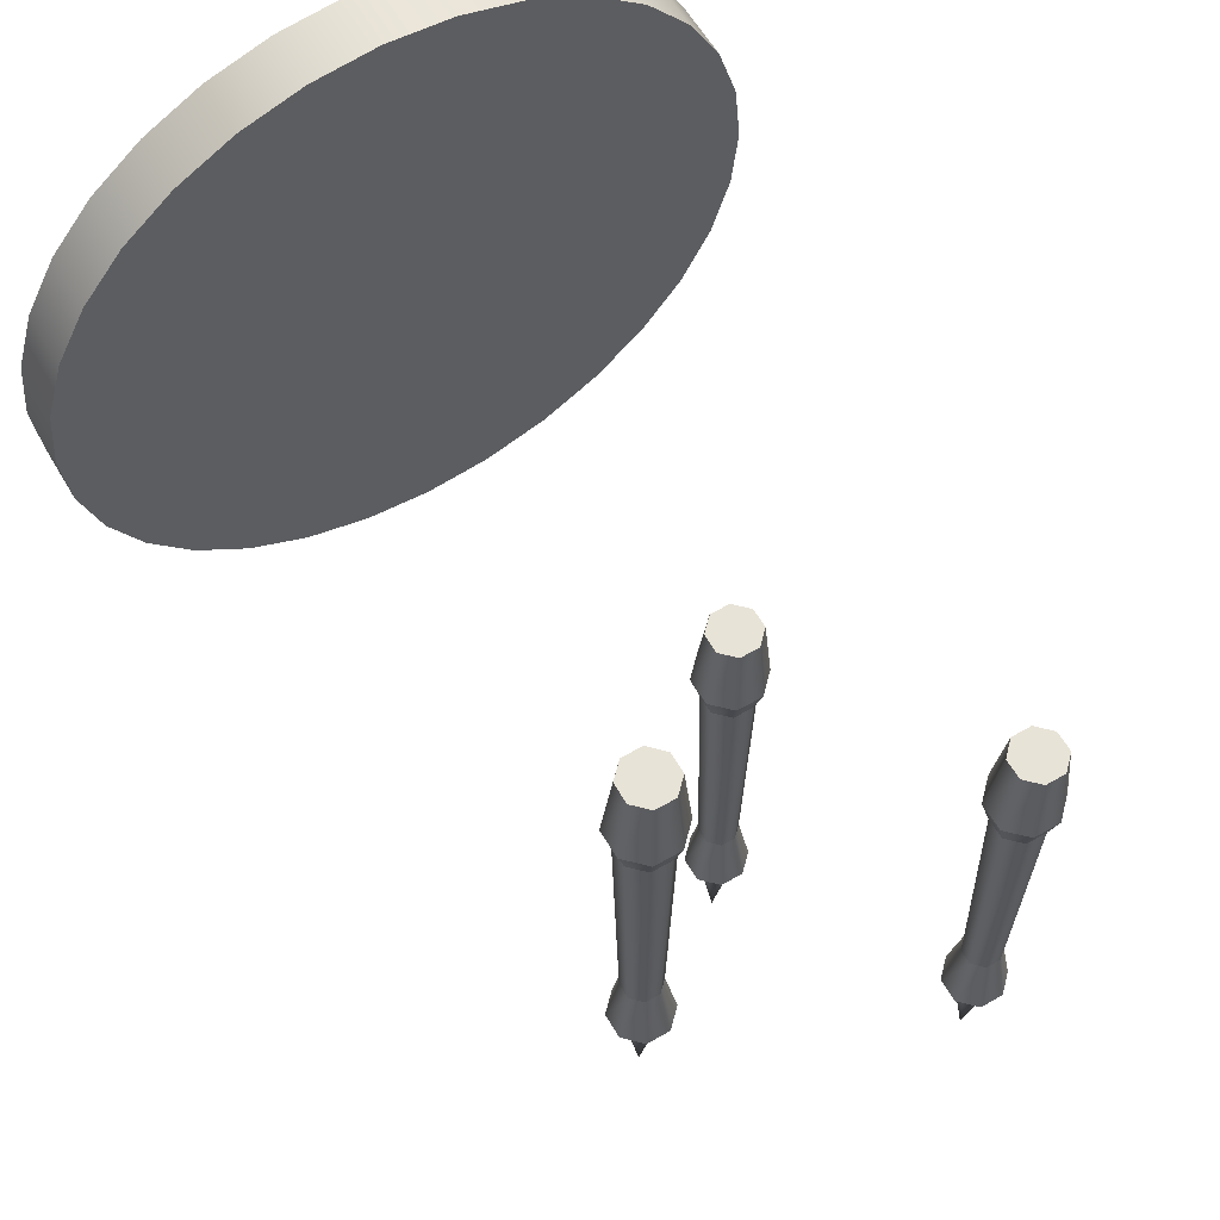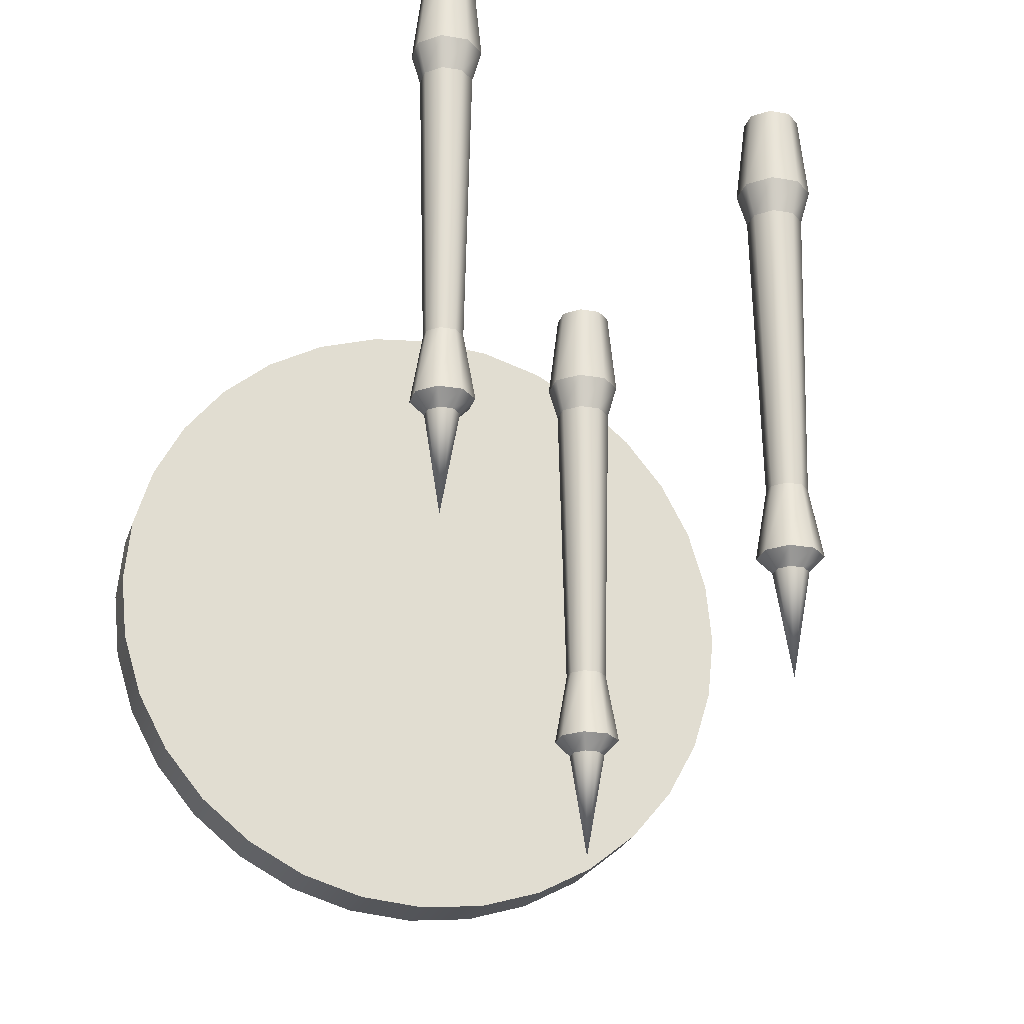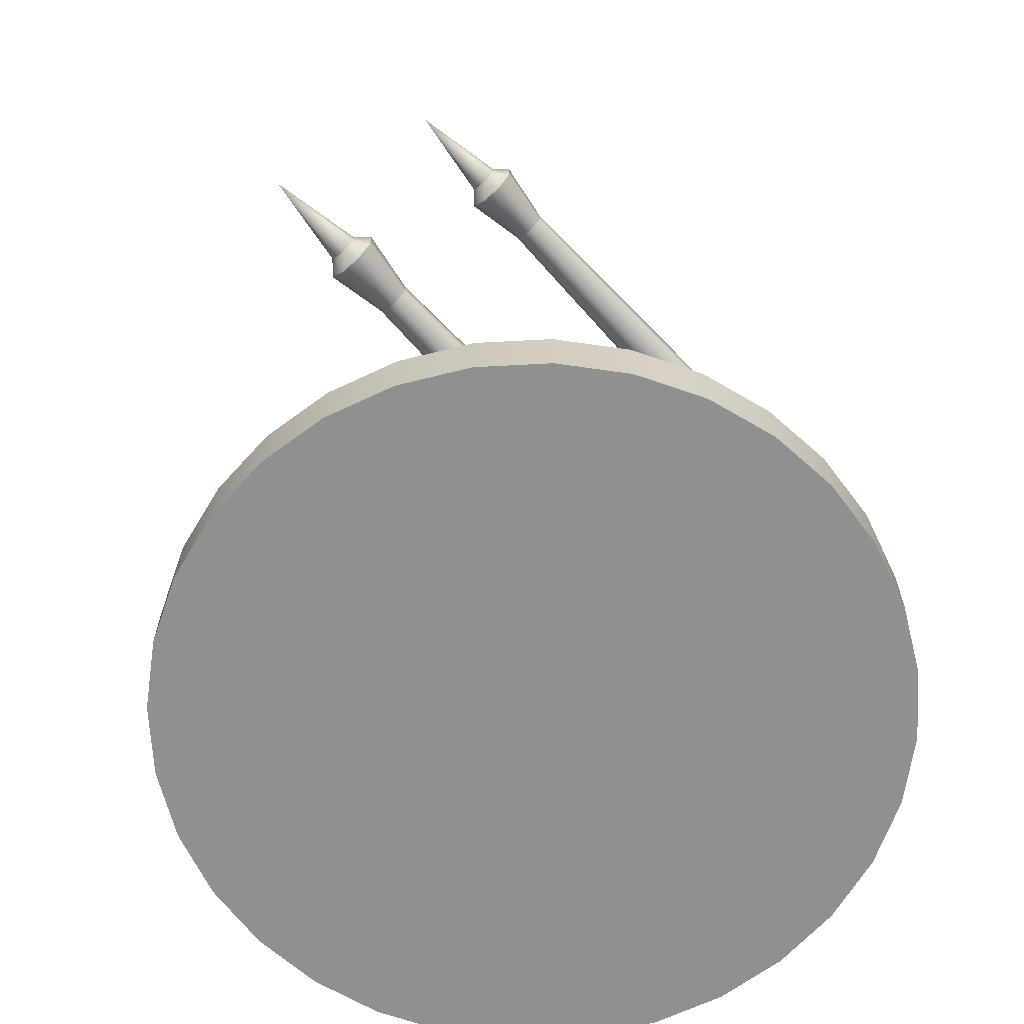
<metadata>
{"format":"obj","ext":"obj","renderer":"f3d","projection":"perspective","resolution":1024,"background":"white","views":[{"elev":61.6,"azim":149.5,"up":"+Z"},{"elev":-24.0,"azim":164.0,"up":"+Z"},{"elev":-65.5,"azim":-137.6,"up":"+Y"}]}
</metadata>
<code>
v  0.1555 0.7747 0.2839
v  0.1325 0.7637 0.316
v  0.1325 0.7363 0.316
v  0.1519 0.7168 0.316
v  0.1555 0.7253 0.2839
v  0.1759 0.7253 0.2839
v  0.1794 0.7168 0.316
v  0.1989 0.7363 0.316
v  0.1904 0.7602 0.2839
v  0.1759 0.7747 0.2839
v  0.1894 0.7407 0.3988
v  0.141 0.7602 0.2839
v  0.141 0.7398 0.2839
v  0.1904 0.7398 0.2839
v  0.1894 0.7611 0.3988
v  0.175 0.7755 0.3988
v  0.1989 0.7637 0.316
v  0.175 0.7262 0.3988
v  0.1546 0.7262 0.3988
v  0.1402 0.7407 0.3988
v  0.1546 0.7755 0.3988
v  0.1402 0.7611 0.3988
v  0.1519 0.7832 0.316
v  0.1794 0.7832 0.316
v  0.178 0.7797 -0.0776
v  0.1581 0.7684 -0.0086
v  0.1733 0.7684 -0.0086
v  0.1361 0.7624 -0.0776
v  0.1474 0.7577 -0.0086
v  0.1361 0.7378 -0.0776
v  0.1581 0.7318 -0.0086
v  0.178 0.7205 -0.0776
v  0.1733 0.7318 -0.0086
v  0.184 0.7577 -0.0086
v  0.184 0.7425 -0.0086
v  0.1474 0.7425 -0.0086
v  0.1534 0.7797 -0.0776
v  0.1497 0.7435 -0.0926
v  0.1534 0.7205 -0.0776
v  0.1591 0.7341 -0.0926
v  0.1953 0.7378 -0.0776
v  0.1953 0.7624 -0.0776
v  0.1591 0.7661 -0.0926
v  0.1671 0.75 -0.1963
v  0.1497 0.7567 -0.0926
v  0.1723 0.7341 -0.0926
v  0.1817 0.7435 -0.0926
v  0.1817 0.7567 -0.0926
v  0.1723 0.7661 -0.0926
v  -0.1392 0.8609 0.1575
v  -0.1427 0.8525 0.1253
v  -0.1631 0.8525 0.1253
v  -0.1666 0.8609 0.1575
v  -0.1776 0.838 0.1253
v  -0.1861 0.8415 0.1575
v  -0.1776 0.8175 0.1253
v  -0.1861 0.814 0.1575
v  -0.1631 0.8031 0.1253
v  -0.1666 0.7946 0.1575
v  -0.1427 0.8031 0.1253
v  -0.1392 0.7946 0.1575
v  -0.1282 0.8175 0.1253
v  -0.1197 0.814 0.1575
v  -0.1282 0.838 0.1253
v  -0.1197 0.8415 0.1575
v  -0.1292 0.8388 0.2402
v  -0.1436 0.8532 0.2402
v  -0.1292 0.8184 0.2402
v  -0.1436 0.804 0.2402
v  -0.164 0.804 0.2402
v  -0.1784 0.8184 0.2402
v  -0.1784 0.8388 0.2402
v  -0.164 0.8532 0.2402
v  -0.1369 0.8345 -0.2511
v  -0.1515 0.8277 -0.3549
v  -0.1463 0.8439 -0.2511
v  -0.1689 0.8345 -0.2511
v  -0.1689 0.8212 -0.2511
v  -0.1595 0.8439 -0.2511
v  -0.1369 0.8212 -0.2511
v  -0.1595 0.8119 -0.2511
v  -0.1463 0.8119 -0.2511
v  -0.1652 0.8575 -0.2361
v  -0.1605 0.8462 -0.1672
v  -0.1453 0.8462 -0.1672
v  -0.1406 0.8575 -0.2361
v  -0.1825 0.8401 -0.2361
v  -0.1712 0.8354 -0.1672
v  -0.1825 0.8156 -0.2361
v  -0.1712 0.8203 -0.1672
v  -0.1652 0.7983 -0.2361
v  -0.1605 0.8096 -0.1672
v  -0.1406 0.7983 -0.2361
v  -0.1453 0.8096 -0.1672
v  -0.1233 0.8156 -0.2361
v  -0.1346 0.8203 -0.1672
v  -0.1233 0.8401 -0.2361
v  -0.1346 0.8354 -0.1672
v  -0.0218 0.596 0.0523
v  -0.0253 0.5876 0.0201
v  -0.0458 0.5876 0.0201
v  -0.0493 0.596 0.0523
v  -0.0602 0.5731 0.0201
v  -0.0687 0.5766 0.0523
v  -0.0602 0.5526 0.0201
v  -0.0687 0.5491 0.0523
v  -0.0458 0.5381 0.0201
v  -0.0493 0.5297 0.0523
v  -0.0253 0.5381 0.0201
v  -0.0218 0.5297 0.0523
v  -0.0108 0.5526 0.0201
v  -0.0024 0.5491 0.0523
v  -0.0108 0.5731 0.0201
v  -0.0024 0.5766 0.0523
v  -0.0118 0.5739 0.135
v  -0.0262 0.5883 0.135
v  -0.0118 0.5535 0.135
v  -0.0262 0.5391 0.135
v  -0.0466 0.5391 0.135
v  -0.061 0.5535 0.135
v  -0.061 0.5739 0.135
v  -0.0466 0.5883 0.135
v  -0.0195 0.5696 -0.3563
v  -0.0342 0.5628 -0.4601
v  -0.0289 0.579 -0.3563
v  -0.0515 0.5696 -0.3563
v  -0.0515 0.5563 -0.3563
v  -0.0421 0.579 -0.3563
v  -0.0195 0.5563 -0.3563
v  -0.0421 0.5469 -0.3563
v  -0.0289 0.5469 -0.3563
v  -0.0478 0.5926 -0.3413
v  -0.0431 0.5812 -0.2724
v  -0.0279 0.5812 -0.2724
v  -0.0233 0.5926 -0.3413
v  -0.0651 0.5752 -0.3413
v  -0.0538 0.5705 -0.2724
v  -0.0651 0.5507 -0.3413
v  -0.0538 0.5554 -0.2724
v  -0.0478 0.5333 -0.3413
v  -0.0431 0.5446 -0.2724
v  -0.0233 0.5333 -0.3413
v  -0.0279 0.5446 -0.2724
v  -0.0059 0.5507 -0.3413
v  -0.0172 0.5554 -0.2724
v  -0.0059 0.5752 -0.3413
v  -0.0172 0.5705 -0.2724
v  0.1555 0.7747 0.2839
v  0.1325 0.7637 0.316
v  0.1325 0.7363 0.316
v  0.1519 0.7168 0.316
v  0.1555 0.7253 0.2839
v  0.1759 0.7253 0.2839
v  0.1794 0.7168 0.316
v  0.1989 0.7363 0.316
v  0.1904 0.7602 0.2839
v  0.1759 0.7747 0.2839
v  0.1894 0.7407 0.3988
v  0.141 0.7602 0.2839
v  0.141 0.7398 0.2839
v  0.1904 0.7398 0.2839
v  0.1894 0.7611 0.3988
v  0.175 0.7755 0.3988
v  0.1989 0.7637 0.316
v  0.175 0.7262 0.3988
v  0.1546 0.7262 0.3988
v  0.1402 0.7407 0.3988
v  0.1546 0.7755 0.3988
v  0.1402 0.7611 0.3988
v  0.1519 0.7832 0.316
v  0.1794 0.7832 0.316
v  0.178 0.7797 -0.0776
v  0.1581 0.7684 -0.0086
v  0.1733 0.7684 -0.0086
v  0.1361 0.7624 -0.0776
v  0.1474 0.7577 -0.0086
v  0.1361 0.7378 -0.0776
v  0.1581 0.7318 -0.0086
v  0.178 0.7205 -0.0776
v  0.1733 0.7318 -0.0086
v  0.184 0.7577 -0.0086
v  0.184 0.7425 -0.0086
v  0.1474 0.7425 -0.0086
v  0.1534 0.7797 -0.0776
v  0.1497 0.7435 -0.0926
v  0.1534 0.7205 -0.0776
v  0.1591 0.7341 -0.0926
v  0.1953 0.7378 -0.0776
v  0.1953 0.7624 -0.0776
v  0.1591 0.7661 -0.0926
v  0.1497 0.7567 -0.0926
v  0.1723 0.7341 -0.0926
v  0.1817 0.7435 -0.0926
v  0.1817 0.7567 -0.0926
v  0.1723 0.7661 -0.0926
v  -0.1392 0.8609 0.1575
v  -0.1427 0.8525 0.1253
v  -0.1631 0.8525 0.1253
v  -0.1666 0.8609 0.1575
v  -0.1776 0.838 0.1253
v  -0.1861 0.8415 0.1575
v  -0.1776 0.8175 0.1253
v  -0.1861 0.814 0.1575
v  -0.1631 0.8031 0.1253
v  -0.1666 0.7946 0.1575
v  -0.1427 0.8031 0.1253
v  -0.1392 0.7946 0.1575
v  -0.1282 0.8175 0.1253
v  -0.1197 0.814 0.1575
v  -0.1282 0.838 0.1253
v  -0.1197 0.8415 0.1575
v  -0.1292 0.8388 0.2402
v  -0.1436 0.8532 0.2402
v  -0.1292 0.8184 0.2402
v  -0.1436 0.804 0.2402
v  -0.164 0.804 0.2402
v  -0.1784 0.8184 0.2402
v  -0.1784 0.8388 0.2402
v  -0.164 0.8532 0.2402
v  -0.1369 0.8345 -0.2511
v  -0.1463 0.8439 -0.2511
v  -0.1689 0.8345 -0.2511
v  -0.1689 0.8212 -0.2511
v  -0.1595 0.8439 -0.2511
v  -0.1369 0.8212 -0.2511
v  -0.1595 0.8119 -0.2511
v  -0.1463 0.8119 -0.2511
v  -0.1652 0.8575 -0.2361
v  -0.1605 0.8462 -0.1672
v  -0.1453 0.8462 -0.1672
v  -0.1406 0.8575 -0.2361
v  -0.1825 0.8401 -0.2361
v  -0.1712 0.8354 -0.1672
v  -0.1825 0.8156 -0.2361
v  -0.1712 0.8203 -0.1672
v  -0.1652 0.7983 -0.2361
v  -0.1605 0.8096 -0.1672
v  -0.1406 0.7983 -0.2361
v  -0.1453 0.8096 -0.1672
v  -0.1233 0.8156 -0.2361
v  -0.1346 0.8203 -0.1672
v  -0.1233 0.8401 -0.2361
v  -0.1346 0.8354 -0.1672
v  -0.0218 0.596 0.0523
v  -0.0253 0.5876 0.0201
v  -0.0458 0.5876 0.0201
v  -0.0493 0.596 0.0523
v  -0.0602 0.5731 0.0201
v  -0.0687 0.5766 0.0523
v  -0.0602 0.5526 0.0201
v  -0.0687 0.5491 0.0523
v  -0.0458 0.5381 0.0201
v  -0.0493 0.5297 0.0523
v  -0.0253 0.5381 0.0201
v  -0.0218 0.5297 0.0523
v  -0.0108 0.5526 0.0201
v  -0.0024 0.5491 0.0523
v  -0.0108 0.5731 0.0201
v  -0.0024 0.5766 0.0523
v  -0.0118 0.5739 0.135
v  -0.0262 0.5883 0.135
v  -0.0118 0.5535 0.135
v  -0.0262 0.5391 0.135
v  -0.0466 0.5391 0.135
v  -0.061 0.5535 0.135
v  -0.061 0.5739 0.135
v  -0.0466 0.5883 0.135
v  -0.0195 0.5696 -0.3563
v  -0.0289 0.579 -0.3563
v  -0.0515 0.5696 -0.3563
v  -0.0515 0.5563 -0.3563
v  -0.0421 0.579 -0.3563
v  -0.0195 0.5563 -0.3563
v  -0.0421 0.5469 -0.3563
v  -0.0289 0.5469 -0.3563
v  -0.0478 0.5926 -0.3413
v  -0.0431 0.5812 -0.2724
v  -0.0279 0.5812 -0.2724
v  -0.0233 0.5926 -0.3413
v  -0.0651 0.5752 -0.3413
v  -0.0538 0.5705 -0.2724
v  -0.0651 0.5507 -0.3413
v  -0.0538 0.5554 -0.2724
v  -0.0478 0.5333 -0.3413
v  -0.0431 0.5446 -0.2724
v  -0.0233 0.5333 -0.3413
v  -0.0279 0.5446 -0.2724
v  -0.0059 0.5507 -0.3413
v  -0.0172 0.5554 -0.2724
v  -0.0059 0.5752 -0.3413
v  -0.0172 0.5705 -0.2724
g missile_light
f 10 148 170
f 170 171 10
f 148 159 149
f 149 170 148
f 159 160 3
f 3 149 159
f 160 152 4
f 4 3 160
f 152 153 7
f 7 4 152
f 153 161 8
f 8 7 153
f 161 9 17
f 17 8 161
f 9 10 171
f 171 17 9
f 164 24 16
f 16 15 164
f 155 164 15
f 15 158 155
f 154 155 158
f 158 165 154
f 151 154 165
f 165 166 151
f 150 151 166
f 166 167 150
f 2 150 167
f 167 169 2
f 23 2 169
f 169 21 23
f 24 23 21
f 21 16 24
f 22 20 19
f 22 19 18
f 22 18 11
f 168 22 11
f 168 11 162
f 163 168 162
f 48 44 49
f 45 44 38
f 43 44 45
f 47 44 48
f 49 44 43
f 38 44 40
f 40 44 46
f 46 44 47
f 26 27 172
f 172 184 26
f 29 26 184
f 184 175 29
f 36 29 175
f 175 177 36
f 31 36 177
f 177 186 31
f 33 31 186
f 186 179 33
f 35 33 179
f 179 188 35
f 34 35 188
f 188 42 34
f 42 172 27
f 27 34 42
f 28 37 190
f 190 191 28
f 191 185 30
f 30 28 191
f 185 187 39
f 39 30 185
f 187 192 32
f 32 39 187
f 192 193 41
f 41 32 192
f 193 194 189
f 189 41 193
f 194 195 25
f 25 189 194
f 195 190 37
f 37 25 195
f 1 157 174
f 174 173 1
f 157 156 181
f 181 174 157
f 156 14 182
f 182 181 156
f 14 6 180
f 180 182 14
f 6 5 178
f 178 180 6
f 5 13 183
f 183 178 5
f 13 12 176
f 176 183 13
f 12 1 173
f 173 176 12
f 197 198 53
f 53 196 197
f 198 200 55
f 55 53 198
f 200 202 57
f 57 55 200
f 202 204 59
f 59 57 202
f 204 206 61
f 61 59 204
f 206 208 63
f 63 61 206
f 208 64 211
f 211 63 208
f 64 197 196
f 196 211 64
f 65 50 213
f 213 212 65
f 209 65 212
f 212 214 209
f 207 209 214
f 214 215 207
f 205 207 215
f 215 216 205
f 203 205 216
f 216 217 203
f 201 203 217
f 217 218 201
f 199 201 218
f 218 219 199
f 50 199 219
f 219 213 50
f 72 71 70
f 72 70 69
f 72 69 68
f 73 72 68
f 73 68 66
f 67 73 66
f 220 75 76
f 222 75 223
f 224 75 222
f 225 75 220
f 76 75 224
f 223 75 226
f 226 75 227
f 227 75 225
f 84 85 86
f 86 83 84
f 88 84 83
f 83 87 88
f 90 88 87
f 87 89 90
f 92 90 89
f 89 91 92
f 94 92 91
f 91 93 94
f 96 94 93
f 93 95 96
f 98 96 95
f 95 97 98
f 97 86 85
f 85 98 97
f 232 228 79
f 79 77 232
f 77 78 234
f 234 232 77
f 78 81 236
f 236 234 78
f 81 82 238
f 238 236 81
f 82 80 240
f 240 238 82
f 80 74 242
f 242 240 80
f 74 221 231
f 231 242 74
f 221 79 228
f 228 231 221
f 52 51 230
f 230 229 52
f 51 210 243
f 243 230 51
f 210 62 241
f 241 243 210
f 62 60 239
f 239 241 62
f 60 58 237
f 237 239 60
f 58 56 235
f 235 237 58
f 56 54 233
f 233 235 56
f 54 52 229
f 229 233 54
f 245 246 102
f 102 244 245
f 246 248 104
f 104 102 246
f 248 250 106
f 106 104 248
f 250 252 108
f 108 106 250
f 252 254 110
f 110 108 252
f 254 256 112
f 112 110 254
f 256 113 259
f 259 112 256
f 113 245 244
f 244 259 113
f 114 99 261
f 261 260 114
f 257 114 260
f 260 262 257
f 255 257 262
f 262 263 255
f 253 255 263
f 263 264 253
f 251 253 264
f 264 265 251
f 249 251 265
f 265 266 249
f 247 249 266
f 266 267 247
f 99 247 267
f 267 261 99
f 121 120 119
f 121 119 118
f 121 118 117
f 122 121 117
f 122 117 115
f 116 122 115
f 268 124 125
f 270 124 271
f 272 124 270
f 273 124 268
f 125 124 272
f 271 124 274
f 274 124 275
f 275 124 273
f 133 134 135
f 135 132 133
f 137 133 132
f 132 136 137
f 139 137 136
f 136 138 139
f 141 139 138
f 138 140 141
f 143 141 140
f 140 142 143
f 145 143 142
f 142 144 145
f 147 145 144
f 144 146 147
f 146 135 134
f 134 147 146
f 280 276 128
f 128 126 280
f 126 127 282
f 282 280 126
f 127 130 284
f 284 282 127
f 130 131 286
f 286 284 130
f 131 129 288
f 288 286 131
f 129 123 290
f 290 288 129
f 123 269 279
f 279 290 123
f 269 128 276
f 276 279 269
f 101 100 278
f 278 277 101
f 100 258 291
f 291 278 100
f 258 111 289
f 289 291 258
f 111 109 287
f 287 289 111
f 109 107 285
f 285 287 109
f 107 105 283
f 283 285 107
f 105 103 281
f 281 283 105
f 103 101 277
f 277 281 103
v  0.375 -0.0313 -0
v  0.3678 -0.0313 -0.0732
v  0.3465 -0.0313 -0.1435
v  0.3118 -0.0313 -0.2083
v  0.2652 -0.0313 -0.2652
v  0.2083 -0.0313 -0.3118
v  0.1435 -0.0313 -0.3465
v  0.0732 -0.0313 -0.3678
v  0 -0.0313 -0.375
v  -0.0732 -0.0313 -0.3678
v  -0.1435 -0.0313 -0.3465
v  -0.2083 -0.0313 -0.3118
v  -0.2652 -0.0313 -0.2652
v  -0.3118 -0.0313 -0.2083
v  -0.3465 -0.0313 -0.1435
v  -0.3678 -0.0313 -0.0732
v  -0.375 -0.0313 0
v  -0.3678 -0.0313 0.0732
v  -0.3465 -0.0313 0.1435
v  -0.3118 -0.0313 0.2083
v  -0.2652 -0.0313 0.2652
v  -0.2083 -0.0313 0.3118
v  -0.1435 -0.0313 0.3465
v  -0.0732 -0.0313 0.3678
v  0 -0.0313 0.375
v  0.0732 -0.0313 0.3678
v  0.1435 -0.0313 0.3465
v  0.2083 -0.0313 0.3118
v  0.2652 -0.0313 0.2652
v  0.3118 -0.0313 0.2083
v  0.3465 -0.0313 0.1435
v  0.3678 -0.0313 0.0732
v  0.375 0.0313 -0
v  0.3678 0.0313 -0.0732
v  0.3465 0.0313 -0.1435
v  0.3118 0.0313 -0.2083
v  0.2652 0.0313 -0.2652
v  0.2083 0.0313 -0.3118
v  0.1435 0.0313 -0.3465
v  0.0732 0.0313 -0.3678
v  0 0.0313 -0.375
v  -0.0732 0.0313 -0.3678
v  -0.1435 0.0313 -0.3465
v  -0.2083 0.0313 -0.3118
v  -0.2652 0.0313 -0.2652
v  -0.3118 0.0313 -0.2083
v  -0.3465 0.0313 -0.1435
v  -0.3678 0.0313 -0.0732
v  -0.375 0.0313 0
v  -0.3678 0.0313 0.0732
v  -0.3465 0.0313 0.1435
v  -0.3118 0.0313 0.2083
v  -0.2652 0.0313 0.2652
v  -0.2083 0.0313 0.3118
v  -0.1435 0.0313 0.3465
v  -0.0732 0.0313 0.3678
v  0 0.0313 0.375
v  0.0732 0.0313 0.3678
v  0.1435 0.0313 0.3465
v  0.2083 0.0313 0.3118
v  0.2652 0.0313 0.2652
v  0.3118 0.0313 0.2083
v  0.3465 0.0313 0.1435
v  0.3678 0.0313 0.0732
v  0.375 -0.0313 -0
v  0.3678 -0.0313 -0.0732
v  0.3465 -0.0313 -0.1435
v  0.3118 -0.0313 -0.2083
v  0.2652 -0.0313 -0.2652
v  0.2083 -0.0313 -0.3118
v  0.1435 -0.0313 -0.3465
v  0.0732 -0.0313 -0.3678
v  0 -0.0313 -0.375
v  -0.0732 -0.0313 -0.3678
v  -0.1435 -0.0313 -0.3465
v  -0.2083 -0.0313 -0.3118
v  -0.2652 -0.0313 -0.2652
v  -0.3118 -0.0313 -0.2083
v  -0.3465 -0.0313 -0.1435
v  -0.3678 -0.0313 -0.0732
v  -0.375 -0.0313 0
v  -0.3678 -0.0313 0.0732
v  -0.3465 -0.0313 0.1435
v  -0.3118 -0.0313 0.2083
v  -0.2652 -0.0313 0.2652
v  -0.2083 -0.0313 0.3118
v  -0.1435 -0.0313 0.3465
v  -0.0732 -0.0313 0.3678
v  0 -0.0313 0.375
v  0.0732 -0.0313 0.3678
v  0.1435 -0.0313 0.3465
v  0.2083 -0.0313 0.3118
v  0.2652 -0.0313 0.2652
v  0.3118 -0.0313 0.2083
v  0.3465 -0.0313 0.1435
v  0.3678 -0.0313 0.0732
v  0.375 0.0313 -0
v  0.3678 0.0313 -0.0732
v  0.3465 0.0313 -0.1435
v  0.3118 0.0313 -0.2083
v  0.2652 0.0313 -0.2652
v  0.2083 0.0313 -0.3118
v  0.1435 0.0313 -0.3465
v  0.0732 0.0313 -0.3678
v  0 0.0313 -0.375
v  -0.0732 0.0313 -0.3678
v  -0.1435 0.0313 -0.3465
v  -0.2083 0.0313 -0.3118
v  -0.2652 0.0313 -0.2652
v  -0.3118 0.0313 -0.2083
v  -0.3465 0.0313 -0.1435
v  -0.3678 0.0313 -0.0732
v  -0.375 0.0313 0
v  -0.3678 0.0313 0.0732
v  -0.3465 0.0313 0.1435
v  -0.3118 0.0313 0.2083
v  -0.2652 0.0313 0.2652
v  -0.2083 0.0313 0.3118
v  -0.1435 0.0313 0.3465
v  -0.0732 0.0313 0.3678
v  0 0.0313 0.375
v  0.0732 0.0313 0.3678
v  0.1435 0.0313 0.3465
v  0.2083 0.0313 0.3118
v  0.2652 0.0313 0.2652
v  0.3118 0.0313 0.2083
v  0.3465 0.0313 0.1435
v  0.3678 0.0313 0.0732
g base_circle_75
f 322 321 320
f 320 319 318
f 318 317 316
f 320 318 316
f 316 315 314
f 314 313 312
f 316 314 312
f 312 311 310
f 310 309 308
f 312 310 308
f 316 312 308
f 308 307 306
f 306 305 304
f 308 306 304
f 304 303 302
f 302 301 300
f 304 302 300
f 308 304 300
f 300 299 298
f 298 297 296
f 300 298 296
f 296 295 294
f 294 293 356
f 296 294 356
f 300 296 356
f 308 300 356
f 316 308 356
f 320 316 356
f 322 320 356
f 387 322 356
f 292 357 389
f 389 388 292
f 357 358 390
f 390 389 357
f 358 359 391
f 391 390 358
f 359 360 392
f 392 391 359
f 360 361 393
f 393 392 360
f 361 362 394
f 394 393 361
f 362 363 395
f 395 394 362
f 363 364 396
f 396 395 363
f 364 365 397
f 397 396 364
f 365 366 398
f 398 397 365
f 366 367 399
f 399 398 366
f 367 368 400
f 400 399 367
f 368 369 401
f 401 400 368
f 369 370 402
f 402 401 369
f 370 371 403
f 403 402 370
f 371 372 404
f 404 403 371
f 372 373 405
f 405 404 372
f 373 374 406
f 406 405 373
f 374 375 407
f 407 406 374
f 375 376 408
f 408 407 375
f 376 377 409
f 409 408 376
f 377 378 410
f 410 409 377
f 378 379 411
f 411 410 378
f 379 380 412
f 412 411 379
f 380 381 413
f 413 412 380
f 381 382 414
f 414 413 381
f 382 383 415
f 415 414 382
f 383 384 416
f 416 415 383
f 384 385 417
f 417 416 384
f 385 386 418
f 418 417 385
f 386 323 419
f 419 418 386
f 323 292 388
f 388 419 323
f 324 325 326
f 326 327 328
f 328 329 330
f 326 328 330
f 330 331 332
f 332 333 334
f 330 332 334
f 334 335 336
f 336 337 338
f 334 336 338
f 330 334 338
f 338 339 340
f 340 341 342
f 338 340 342
f 342 343 344
f 344 345 346
f 342 344 346
f 338 342 346
f 346 347 348
f 348 349 350
f 346 348 350
f 350 351 352
f 352 353 354
f 350 352 354
f 346 350 354
f 338 346 354
f 330 338 354
f 326 330 354
f 324 326 354
f 355 324 354

</code>
